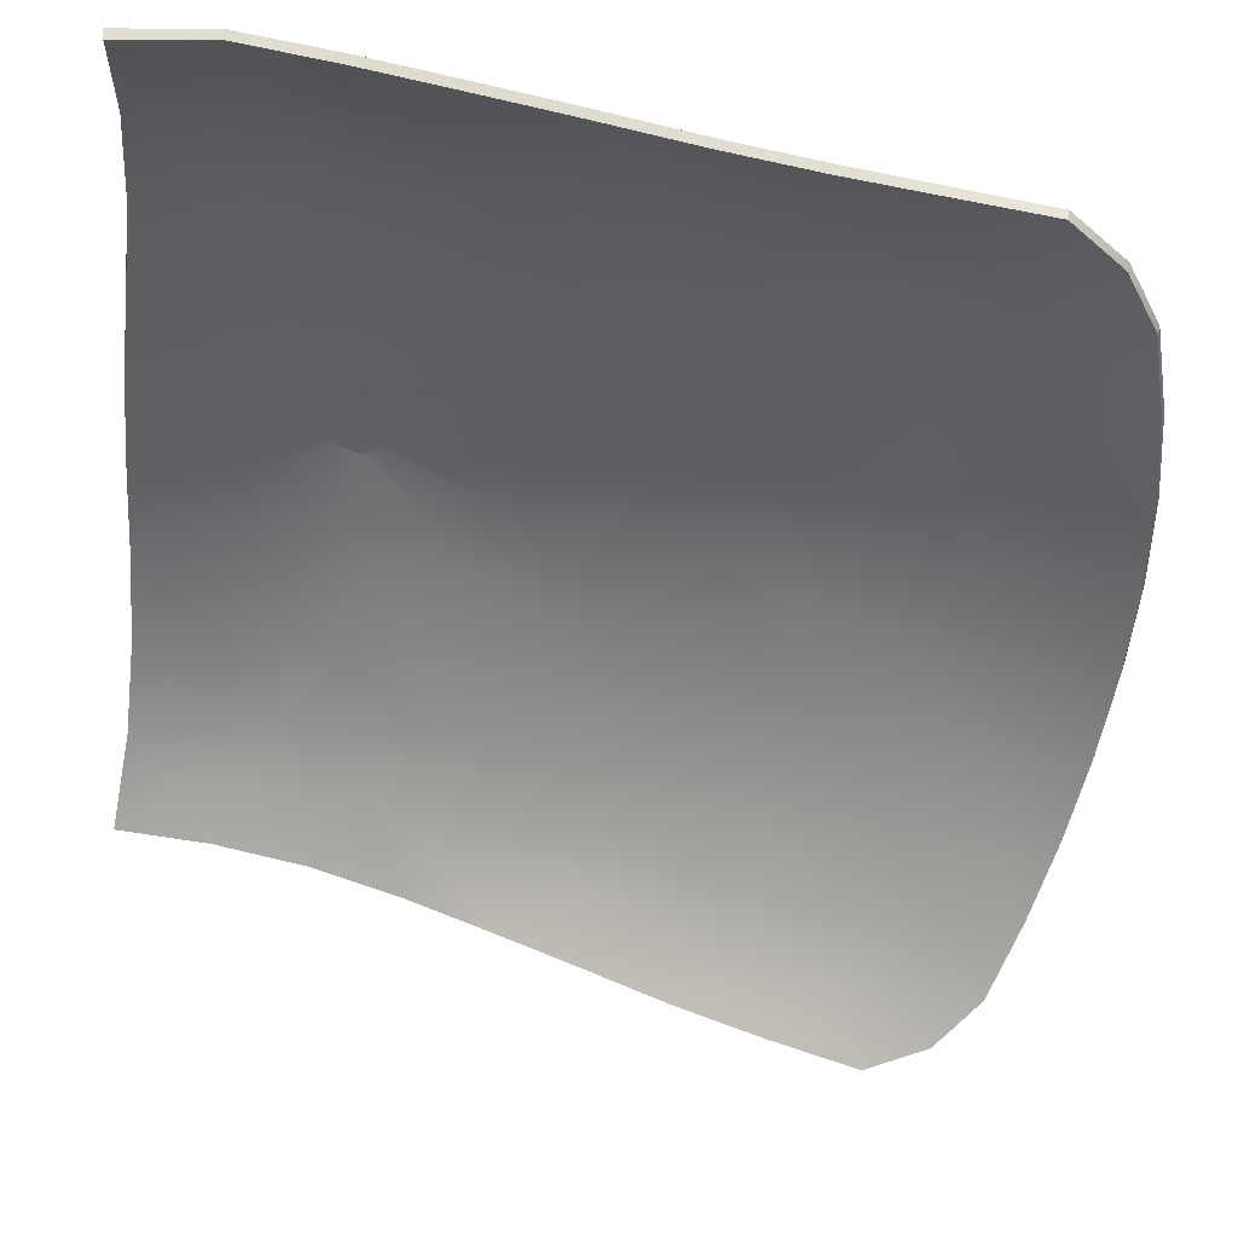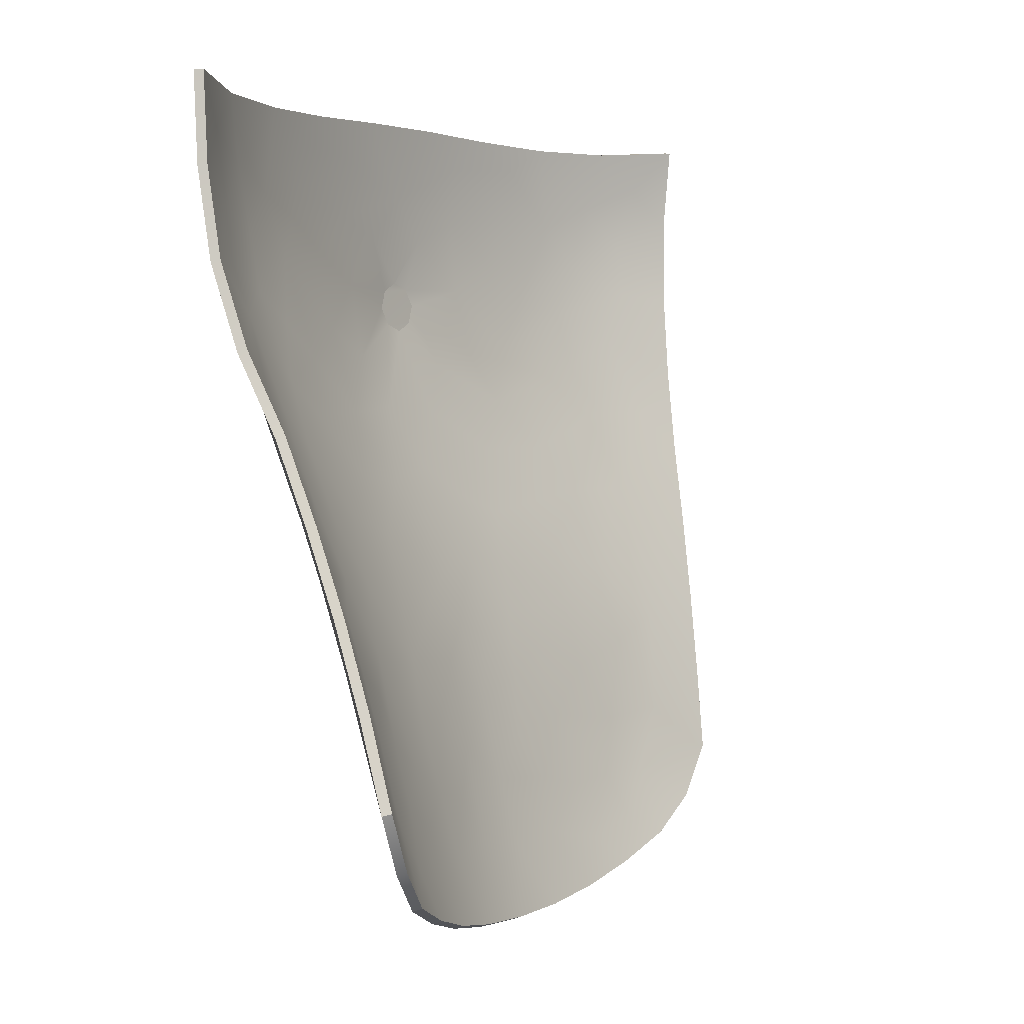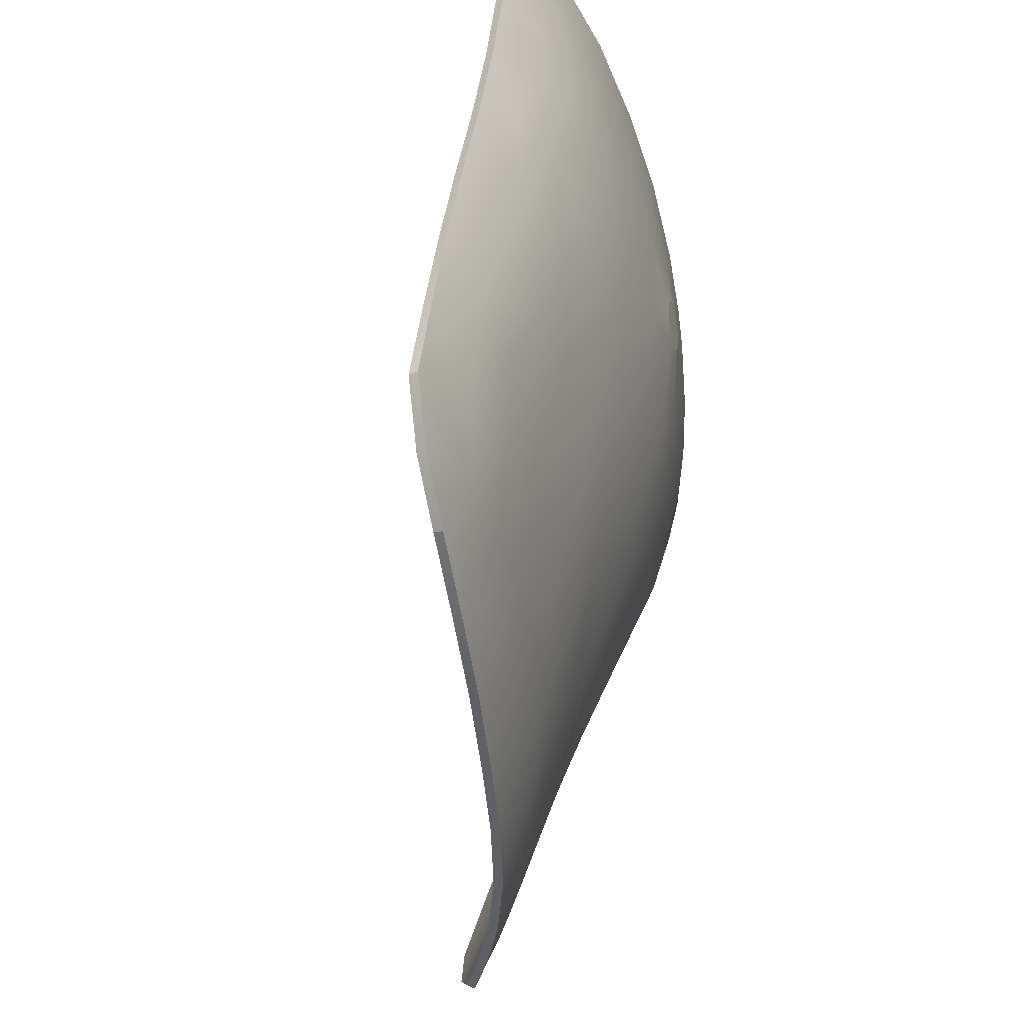
<metadata>
{"format":"obj","ext":"obj","renderer":"f3d","projection":"perspective","resolution":1024,"background":"white","views":[{"elev":-20.5,"azim":-95.6,"up":"+Z"},{"elev":3.1,"azim":150.7,"up":"+Y"},{"elev":-49.7,"azim":-50.6,"up":"+Y"}]}
</metadata>
<code>
v  68.75 1394 104.4
v  61.72 1390 104.8
v  67.28 1386 102.2
v  101.6 1391 84.51
v  104.7 1396 83.88
v  101.9 1401 87.99
v  89.44 1444 110
v  83.49 1445 112.5
v  85.61 1439 110.3
v  80.45 1451 114.2
v  85.48 1455 112.9
v  97.22 1437 104.9
v  101 1447 105.7
v  95.29 1443 107.5
v  64.08 1412 109.5
v  65.07 1401 107
v  70.04 1409 107.4
v  57.57 1414 110.1
v  64.61 1419 110.8
v  121.2 1427 80.86
v  123.2 1434 82.42
v  116.4 1427 86.16
v  80.14 1388 97.08
v  87.94 1389 93.43
v  81.77 1394 98.46
v  128.5 1428 70.62
v  131.3 1439 74.02
v  125.6 1429 76.58
v  73.9 1449 115.8
v  65.88 1446 116.5
v  72.53 1443 114.9
v  94.9 1389 88.7
v  97.48 1382 83.74
v  72.61 1389 101.1
v  75.39 1394 101.7
v  87.45 1395 95.91
v  94.02 1412 97.66
v  89.99 1407 98.27
v  96.64 1405 93.79
v  74.91 1384 98.02
v  82.57 1383 93.58
v  57.76 1395 107.1
v  117.9 1398 70.19
v  119.2 1393 65.77
v  122.1 1399 64.88
v  134.6 1444 71.82
v  136 1453 75.01
v  130.5 1447 80.79
v  66.2 1428 112.8
v  72.92 1419 108.9
v  74.59 1428 110.8
v  63.69 1458 118.1
v  57.05 1451 117.3
v  63.27 1452 117.5
v  77.74 1407 104.2
v  79.29 1415 105.6
v  56.36 1461 118.5
v  61.36 1465 118.2
v  55.95 1470 117.8
v  69.15 1463 117.4
v  57.43 1442 115.6
v  57.57 1433 113.8
v  61.89 1437 114.9
v  66.38 1470 117.4
v  99.51 1452 107.2
v  98.55 1450 107.4
v  99.29 1448 106.8
v  91.42 1466 110.6
v  81.9 1461 114.2
v  91.73 1460 110.7
v  97.3 1457 108.2
v  91.18 1452 110.4
v  102.9 1448 104.9
v  95.94 1470 108.4
v  86.37 1470 112.2
v  101.4 1452 106.3
v  105.1 1457 104.2
v  101 1462 106.3
v  57.57 1423 111.8
v  79.79 1433 110.8
v  88.36 1433 107.7
v  100.4 1431 101
v  104.7 1438 101.1
v  104.5 1383 78.31
v  116.5 1387 66.19
v  113.8 1390 71.4
v  136.4 1462 77.16
v  132.4 1459 82.23
v  125.4 1395 56.14
v  121.9 1390 59.96
v  122.3 1470 92.74
v  118.4 1467 95.72
v  124.1 1461 91.22
v  130 1470 86.16
v  128.9 1463 87.03
v  130.8 1427 64.32
v  127.1 1422 69.39
v  129.7 1419 60.63
v  127.5 1456 87.39
v  127.1 1450 85.98
v  132.6 1453 80.21
v  121.9 1421 76.77
v  124.1 1418 71.68
v  125.6 1405 61.69
v  133.5 1466 81.9
v  127.1 1414 63.67
v  73.19 1400 104.4
v  123.8 1441 85.45
v  128.7 1410 57.34
v  127.8 1401 54.42
v  132.3 1436 67.99
v  103.8 1449 104.7
v  103.1 1451 105.3
v  122.8 1447 88.99
v  118.1 1443 92.18
v  121.2 1454 92.66
v  113.6 1447 97.17
v  110.2 1459 101.2
v  109.9 1466 101.4
v  106.3 1430 96.25
v  114.1 1470 98.59
v  105.2 1470 103.8
v  136.3 1472 78.32
v  79.01 1421 107.5
v  76.55 1469 115.4
v  75.44 1460 116.1
v  71 1455 117
v  127.5 1439 79.54
v  118.6 1461 95.5
v  110.8 1385 72.38
v  68.44 1437 114.6
v  90.1 1382 88.77
v  83.23 1402 100.3
v  57.62 1405 108.6
v  123.5 1412 69.53
v  117.6 1413 77.97
v  118.3 1404 72.7
v  119.9 1410 73.08
v  109.3 1398 80.05
v  108 1391 78.58
v  90.87 1401 95.72
v  96.02 1396 90.97
v  122.5 1406 67.88
v  114.1 1401 76.47
v  113.6 1395 74.3
v  102.1 1410 91.39
v  104.6 1416 91.62
v  98.93 1414 95.15
v  84.96 1410 101.7
v  88.72 1419 102.9
v  82.6 1426 107.8
v  109.7 1424 91.33
v  100.5 1419 96.12
v  94.35 1428 103
v  89.24 1414 100.9
v  88.59 1425 105.1
v  79.43 1440 112.7
v  112.3 1431 91.99
v  81.65 1467 114
v  109.4 1452 101.2
v  115.2 1455 97.53
v  119.2 1437 88.41
v  111.5 1437 95.79
v  116.5 1420 82.5
v  105.6 1406 86.71
v  109.9 1411 85.13
v  110.5 1404 81.68
v  108.4 1444 100.5
v  101.8 1425 97.71
v  109.8 1417 88.1
v  94.92 1421 100.3
v  68.47 1394 103.5
v  66.98 1386 101.3
v  61.51 1390 103.9
v  101 1391 83.78
v  101.3 1401 87.24
v  104 1397 83.17
v  89.08 1444 109
v  85.28 1439 109.4
v  83.18 1445 111.5
v  80.17 1451 113.2
v  85.14 1455 111.9
v  96.79 1438 104.1
v  94.92 1443 106.6
v  100.6 1447 104.9
v  63.93 1412 108.5
v  69.75 1410 106.5
v  64.87 1401 106.1
v  57.55 1414 109.1
v  64.5 1419 109.9
v  120.5 1427 80.25
v  115.8 1427 85.5
v  122.5 1434 81.81
v  79.71 1388 96.25
v  81.32 1394 97.62
v  87.45 1390 92.62
v  127.7 1428 70.22
v  124.8 1430 76.04
v  130.5 1440 73.56
v  73.69 1449 114.8
v  72.33 1443 114
v  65.83 1446 115.6
v  94.36 1389 87.93
v  96.9 1383 83
v  72.23 1389 100.2
v  74.99 1394 100.8
v  86.97 1396 95.08
v  93.53 1412 96.84
v  96.1 1406 93
v  89.53 1407 97.43
v  74.52 1384 97.17
v  82.11 1383 92.77
v  57.59 1396 106.1
v  117.1 1398 69.61
v  121.3 1399 64.38
v  118.4 1393 65.23
v  133.8 1444 71.35
v  129.7 1448 80.24
v  135.2 1453 74.48
v  66.09 1428 111.8
v  74.34 1428 109.9
v  72.66 1419 107.9
v  63.62 1458 117.1
v  63.19 1452 116.5
v  57.06 1451 116.3
v  78.93 1415 104.7
v  77.37 1407 103.3
v  56.34 1461 117.5
v  55.92 1470 116.8
v  61.29 1465 117.2
v  68.98 1463 116.5
v  57.46 1442 114.6
v  61.89 1437 113.9
v  57.59 1433 112.8
v  66.26 1470 116.4
v  99.1 1452 106.3
v  98.88 1448 105.9
v  98.15 1450 106.5
v  91.05 1466 109.7
v  91.36 1460 109.7
v  81.59 1461 113.2
v  96.88 1457 107.3
v  90.82 1452 109.5
v  102.4 1448 104.1
v  86.03 1470 111.3
v  95.52 1470 107.5
v  104.6 1457 103.4
v  100.9 1452 105.4
v  100.6 1462 105.5
v  57.57 1424 110.9
v  79.51 1433 109.8
v  87.99 1433 106.8
v  104.2 1438 100.3
v  99.88 1432 100.2
v  103.8 1384 77.63
v  115.8 1388 65.65
v  113 1390 70.81
v  131.6 1459 81.63
v  135.6 1462 76.6
v  124.5 1395 55.71
v  121 1391 59.48
v  121.7 1470 91.96
v  123.4 1461 90.46
v  117.8 1467 94.9
v  129.3 1470 85.46
v  128.2 1463 86.33
v  129.9 1427 63.97
v  128.8 1419 60.27
v  126.3 1422 68.95
v  126.7 1456 86.7
v  131.8 1453 79.62
v  126.4 1450 85.31
v  121.1 1421 76.21
v  123.3 1418 71.16
v  124.7 1405 61.27
v  132.7 1466 81.29
v  126.3 1414 63.25
v  72.84 1400 103.5
v  123.1 1441 84.81
v  127.8 1410 56.98
v  126.9 1401 54.04
v  131.4 1436 67.64
v  102.6 1451 104.5
v  103.3 1449 103.9
v  117.4 1444 91.47
v  122.1 1447 88.29
v  113 1447 96.41
v  120.5 1454 91.92
v  109.4 1466 100.5
v  109.6 1459 100.4
v  105.8 1430 95.49
v  104.8 1470 102.9
v  113.5 1470 97.75
v  135.5 1472 77.73
v  78.67 1421 106.6
v  76.31 1469 114.4
v  75.18 1460 115.1
v  70.82 1456 116
v  126.8 1439 78.99
v  118 1461 94.69
v  110.1 1385 71.77
v  68.27 1437 113.6
v  89.59 1382 87.99
v  82.8 1402 99.43
v  57.54 1405 107.6
v  122.7 1413 69.01
v  116.9 1413 77.36
v  119.2 1410 72.51
v  117.5 1405 72.12
v  108.7 1398 79.37
v  107.3 1391 77.92
v  90.38 1401 94.89
v  95.48 1397 90.19
v  121.7 1406 67.36
v  112.8 1396 73.68
v  113.4 1402 75.84
v  101.5 1410 90.64
v  98.38 1414 94.36
v  104 1416 90.87
v  84.54 1410 100.9
v  88.33 1420 102
v  82.26 1427 106.9
v  109.1 1425 90.6
v  99.93 1420 95.34
v  93.9 1428 102.2
v  88.81 1414 100.1
v  88.19 1426 104.2
v  79.17 1441 111.8
v  111.7 1431 91.29
v  81.35 1467 113.1
v  108.8 1452 100.4
v  114.6 1455 96.72
v  118.6 1438 87.74
v  110.9 1438 95.05
v  115.8 1420 81.85
v  105 1406 85.99
v  109.2 1411 84.44
v  109.8 1405 81
v  107.8 1444 99.69
v  101.3 1426 96.92
v  109.2 1418 87.4
v  94.45 1422 99.47
g Object1169
f 1 2 3
f 4 5 6
f 7 8 9
f 10 8 11
f 12 13 14
f 15 16 17
f 18 15 19
f 20 21 22
f 23 24 25
f 26 27 28
f 29 30 31
f 32 33 4
f 34 23 35
f 24 36 25
f 37 38 39
f 40 41 23
f 2 1 42
f 43 44 45
f 46 47 48
f 49 50 51
f 52 53 54
f 17 55 56
f 57 58 59
f 52 60 58
f 61 62 63
f 64 59 58
f 58 60 64
f 52 58 57
f 65 66 67
f 68 69 70
f 71 72 65
f 73 65 67
f 68 74 75
f 71 76 77
f 71 78 70
f 79 18 19
f 73 67 13
f 61 30 53
f 80 81 9
f 12 82 83
f 4 33 84
f 17 56 50
f 85 44 86
f 47 87 88
f 89 45 90
f 91 92 93
f 94 91 95
f 96 97 98
f 99 100 101
f 102 103 97
f 89 104 45
f 95 105 94
f 61 63 30
f 103 106 97
f 26 97 96
f 13 12 83
f 1 107 16
f 1 35 107
f 100 108 48
f 109 104 110
f 105 95 88
f 46 27 111
f 73 112 113
f 108 114 115
f 115 116 117
f 113 76 65
f 77 78 71
f 78 118 119
f 16 42 1
f 74 68 78
f 82 120 83
f 65 73 113
f 119 121 122
f 87 123 105
f 56 124 50
f 125 64 60
f 102 28 20
f 95 99 88
f 94 105 123
f 34 3 40
f 126 60 127
f 88 87 105
f 48 128 27
f 52 127 60
f 119 129 92
f 130 85 86
f 49 62 79
f 53 52 57
f 49 131 63
f 41 132 24
f 133 25 36
f 17 16 107
f 42 16 134
f 49 63 62
f 30 63 131
f 19 49 79
f 124 51 50
f 31 30 131
f 54 127 52
f 27 26 111
f 135 103 136
f 136 137 138
f 139 5 140
f 104 89 110
f 45 137 43
f 140 84 130
f 133 36 141
f 48 27 46
f 28 27 128
f 88 101 47
f 101 100 48
f 16 15 134
f 49 19 50
f 1 3 34
f 133 35 25
f 24 23 41
f 35 23 25
f 32 132 33
f 6 39 142
f 55 107 133
f 15 50 19
f 21 28 128
f 102 97 28
f 143 45 104
f 98 106 109
f 43 144 145
f 84 140 4
f 106 104 109
f 104 106 143
f 99 101 88
f 48 47 101
f 23 34 40
f 1 34 35
f 142 36 24
f 146 147 148
f 134 15 18
f 50 15 17
f 111 26 96
f 28 97 26
f 136 103 102
f 103 135 106
f 106 98 97
f 106 135 143
f 85 90 44
f 140 86 145
f 144 43 137
f 86 43 145
f 142 24 32
f 141 38 133
f 55 133 149
f 35 133 107
f 45 44 90
f 86 44 43
f 55 149 56
f 17 107 55
f 150 151 124
f 56 150 124
f 152 153 147
f 12 154 82
f 151 81 80
f 131 51 80
f 56 149 155
f 124 151 51
f 80 51 151
f 131 49 51
f 151 156 81
f 131 80 157
f 12 81 154
f 9 81 14
f 152 22 158
f 14 13 67
f 159 75 125
f 11 8 72
f 113 160 77
f 121 92 91
f 76 113 77
f 122 74 78
f 131 157 31
f 8 29 157
f 53 30 54
f 54 30 29
f 99 93 116
f 116 129 161
f 4 6 142
f 132 32 24
f 108 21 128
f 21 162 22
f 163 162 115
f 102 164 136
f 102 20 164
f 165 166 146
f 136 167 144
f 136 164 166
f 86 140 130
f 139 140 145
f 144 139 145
f 165 5 139
f 138 143 135
f 45 143 137
f 72 14 66
f 7 14 72
f 68 75 159
f 78 68 70
f 126 125 60
f 126 10 69
f 10 126 127
f 126 69 159
f 78 119 122
f 129 119 118
f 118 77 160
f 95 93 99
f 91 93 95
f 116 93 129
f 161 129 118
f 116 114 100
f 168 112 73
f 108 115 162
f 71 70 72
f 76 71 65
f 160 113 112
f 118 78 77
f 168 160 112
f 117 116 161
f 118 160 161
f 117 161 160
f 21 108 162
f 48 108 128
f 116 100 99
f 108 100 114
f 21 20 28
f 164 20 22
f 152 120 169
f 158 162 163
f 143 138 137
f 135 136 138
f 152 164 22
f 166 164 170
f 136 144 137
f 139 144 167
f 140 5 4
f 165 139 167
f 80 9 157
f 14 81 12
f 66 14 67
f 9 14 7
f 72 66 65
f 11 70 69
f 126 159 125
f 68 159 69
f 119 92 121
f 93 92 129
f 116 115 114
f 163 115 117
f 160 168 117
f 163 120 158
f 154 171 169
f 83 120 163
f 168 163 117
f 13 83 73
f 152 158 120
f 162 158 22
f 120 82 169
f 152 170 164
f 153 169 171
f 37 148 171
f 154 169 82
f 152 169 153
f 73 83 168
f 163 168 83
f 155 37 171
f 156 150 171
f 38 37 155
f 39 146 148
f 156 171 154
f 171 150 155
f 81 156 154
f 151 150 156
f 56 155 150
f 38 155 149
f 133 38 149
f 39 38 141
f 165 146 6
f 147 146 166
f 171 148 153
f 39 148 37
f 142 39 141
f 6 146 39
f 5 165 6
f 166 165 167
f 136 166 167
f 166 170 147
f 152 147 170
f 148 147 153
f 36 142 141
f 4 142 32
f 29 10 127
f 29 8 10
f 29 127 54
f 157 29 31
f 9 8 157
f 72 8 7
f 70 11 72
f 69 10 11
f 172 173 174
f 175 176 177
f 178 179 180
f 181 182 180
f 183 184 185
f 186 187 188
f 189 190 186
f 191 192 193
f 194 195 196
f 197 198 199
f 200 201 202
f 203 175 204
f 205 206 194
f 196 195 207
f 208 209 210
f 211 194 212
f 174 213 172
f 214 215 216
f 217 218 219
f 220 221 222
f 223 224 225
f 187 226 227
f 228 229 230
f 223 230 231
f 232 233 234
f 235 230 229
f 230 235 231
f 223 228 230
f 236 237 238
f 239 240 241
f 242 236 243
f 244 237 236
f 239 245 246
f 242 247 248
f 242 240 249
f 250 190 189
f 244 185 237
f 232 225 202
f 251 179 252
f 183 253 254
f 175 255 204
f 187 222 226
f 256 257 216
f 219 258 259
f 260 261 215
f 262 263 264
f 265 266 262
f 267 268 269
f 270 271 272
f 273 269 274
f 260 215 275
f 266 265 276
f 232 202 233
f 274 269 277
f 197 267 269
f 185 253 183
f 172 188 278
f 172 278 206
f 272 218 279
f 280 281 275
f 276 258 266
f 217 282 199
f 244 283 284
f 279 285 286
f 285 287 288
f 283 236 248
f 247 242 249
f 249 289 290
f 188 172 213
f 246 249 239
f 254 253 291
f 236 283 244
f 289 292 293
f 259 276 294
f 226 222 295
f 296 231 235
f 273 191 198
f 266 258 270
f 265 294 276
f 205 211 173
f 297 298 231
f 258 276 259
f 218 199 299
f 223 231 298
f 289 264 300
f 301 257 256
f 220 250 234
f 225 228 223
f 220 233 302
f 212 196 303
f 304 207 195
f 187 278 188
f 213 305 188
f 220 234 233
f 202 302 233
f 190 250 220
f 295 222 221
f 201 302 202
f 224 223 298
f 199 282 197
f 306 307 274
f 307 308 309
f 310 311 177
f 275 281 260
f 215 214 309
f 311 301 255
f 304 312 207
f 218 217 199
f 198 299 199
f 258 219 271
f 271 218 272
f 188 305 186
f 220 222 190
f 172 205 173
f 304 195 206
f 196 212 194
f 206 195 194
f 203 204 303
f 176 313 209
f 227 304 278
f 186 190 222
f 193 299 198
f 273 198 269
f 314 275 215
f 268 280 277
f 214 315 316
f 255 175 311
f 277 280 275
f 275 314 277
f 270 258 271
f 218 271 219
f 194 211 205
f 172 206 205
f 313 196 207
f 317 318 319
f 305 189 186
f 222 187 186
f 282 267 197
f 198 197 269
f 307 273 274
f 274 277 306
f 277 269 268
f 277 314 306
f 256 216 261
f 311 315 257
f 316 309 214
f 257 315 214
f 313 203 196
f 312 304 210
f 227 320 304
f 206 278 304
f 215 261 216
f 257 214 216
f 227 226 320
f 187 227 278
f 321 295 322
f 226 295 321
f 323 319 324
f 183 254 325
f 322 251 252
f 302 251 221
f 226 326 320
f 295 221 322
f 251 322 221
f 302 221 220
f 322 252 327
f 302 328 251
f 183 325 252
f 179 184 252
f 323 329 192
f 184 237 185
f 330 296 245
f 182 243 180
f 283 247 331
f 293 262 264
f 248 247 283
f 292 249 246
f 302 201 328
f 180 328 200
f 225 224 202
f 224 200 202
f 270 288 263
f 288 332 300
f 175 313 176
f 303 196 203
f 279 299 193
f 193 192 333
f 334 285 333
f 273 307 335
f 273 335 191
f 336 317 337
f 307 316 338
f 307 337 335
f 257 301 311
f 310 315 311
f 316 315 310
f 336 310 177
f 308 306 314
f 215 309 314
f 243 238 184
f 178 243 184
f 239 330 245
f 249 240 239
f 297 231 296
f 297 241 181
f 181 298 297
f 297 330 241
f 249 292 289
f 300 290 289
f 290 331 247
f 266 270 263
f 262 266 263
f 288 300 263
f 332 290 300
f 288 272 286
f 339 244 284
f 279 333 285
f 242 243 240
f 248 236 242
f 331 284 283
f 290 247 249
f 339 284 331
f 287 332 288
f 290 332 331
f 287 331 332
f 193 333 279
f 218 299 279
f 288 270 272
f 279 286 272
f 193 198 191
f 335 192 191
f 323 340 291
f 329 334 333
f 314 309 308
f 306 308 307
f 323 192 335
f 337 341 335
f 307 309 316
f 310 338 316
f 311 175 177
f 336 338 310
f 251 328 179
f 184 183 252
f 238 237 184
f 179 178 184
f 243 236 238
f 182 241 240
f 297 296 330
f 239 241 330
f 289 293 264
f 263 300 264
f 288 286 285
f 334 287 285
f 331 287 339
f 334 329 291
f 325 340 342
f 253 334 291
f 339 287 334
f 185 244 253
f 323 291 329
f 333 192 329
f 291 340 254
f 323 335 341
f 324 342 340
f 208 342 318
f 325 254 340
f 323 324 340
f 244 339 253
f 334 253 339
f 326 342 208
f 327 342 321
f 210 326 208
f 209 318 317
f 327 325 342
f 342 326 321
f 252 325 327
f 322 327 321
f 226 321 326
f 210 320 326
f 304 320 210
f 209 312 210
f 336 176 317
f 319 337 317
f 342 324 318
f 209 208 318
f 313 312 209
f 176 209 317
f 177 176 336
f 337 338 336
f 307 338 337
f 337 319 341
f 323 341 319
f 318 324 319
f 207 312 313
f 175 203 313
f 200 298 181
f 200 181 180
f 200 224 298
f 328 201 200
f 179 328 180
f 243 178 180
f 240 243 182
f 241 182 181
f 59 229 228
f 59 228 57
f 57 228 225
f 57 225 53
f 53 225 232
f 53 232 61
f 61 232 234
f 61 234 62
f 62 234 250
f 62 250 79
f 79 250 189
f 79 189 18
f 18 189 305
f 18 305 134
f 134 305 213
f 134 213 42
f 42 213 174
f 42 174 2
f 2 174 173
f 2 173 3
f 3 173 211
f 3 211 40
f 40 211 212
f 40 212 41
f 41 212 303
f 41 303 132
f 132 303 204
f 132 204 33
f 33 204 255
f 33 255 84
f 84 255 301
f 84 301 130
f 130 301 256
f 130 256 85
f 85 256 261
f 85 261 90
f 90 261 260
f 90 260 89
f 89 260 281
f 89 281 110
f 110 281 280
f 110 280 109
f 109 280 268
f 109 268 98
f 98 268 267
f 98 267 96
f 96 267 282
f 96 282 111
f 111 282 217
f 111 217 46
f 46 217 219
f 46 219 47
f 47 219 259
f 47 259 87
f 87 259 294
f 87 294 123
f 123 294 265
f 123 265 94
f 94 265 262
f 94 262 91
f 91 262 293
f 91 293 121
f 121 293 292
f 121 292 122
f 122 292 246
f 122 246 74
f 74 246 245
f 74 245 75
f 75 245 296
f 75 296 125
f 125 296 235
f 125 235 64
f 64 235 229
f 64 229 59

</code>
